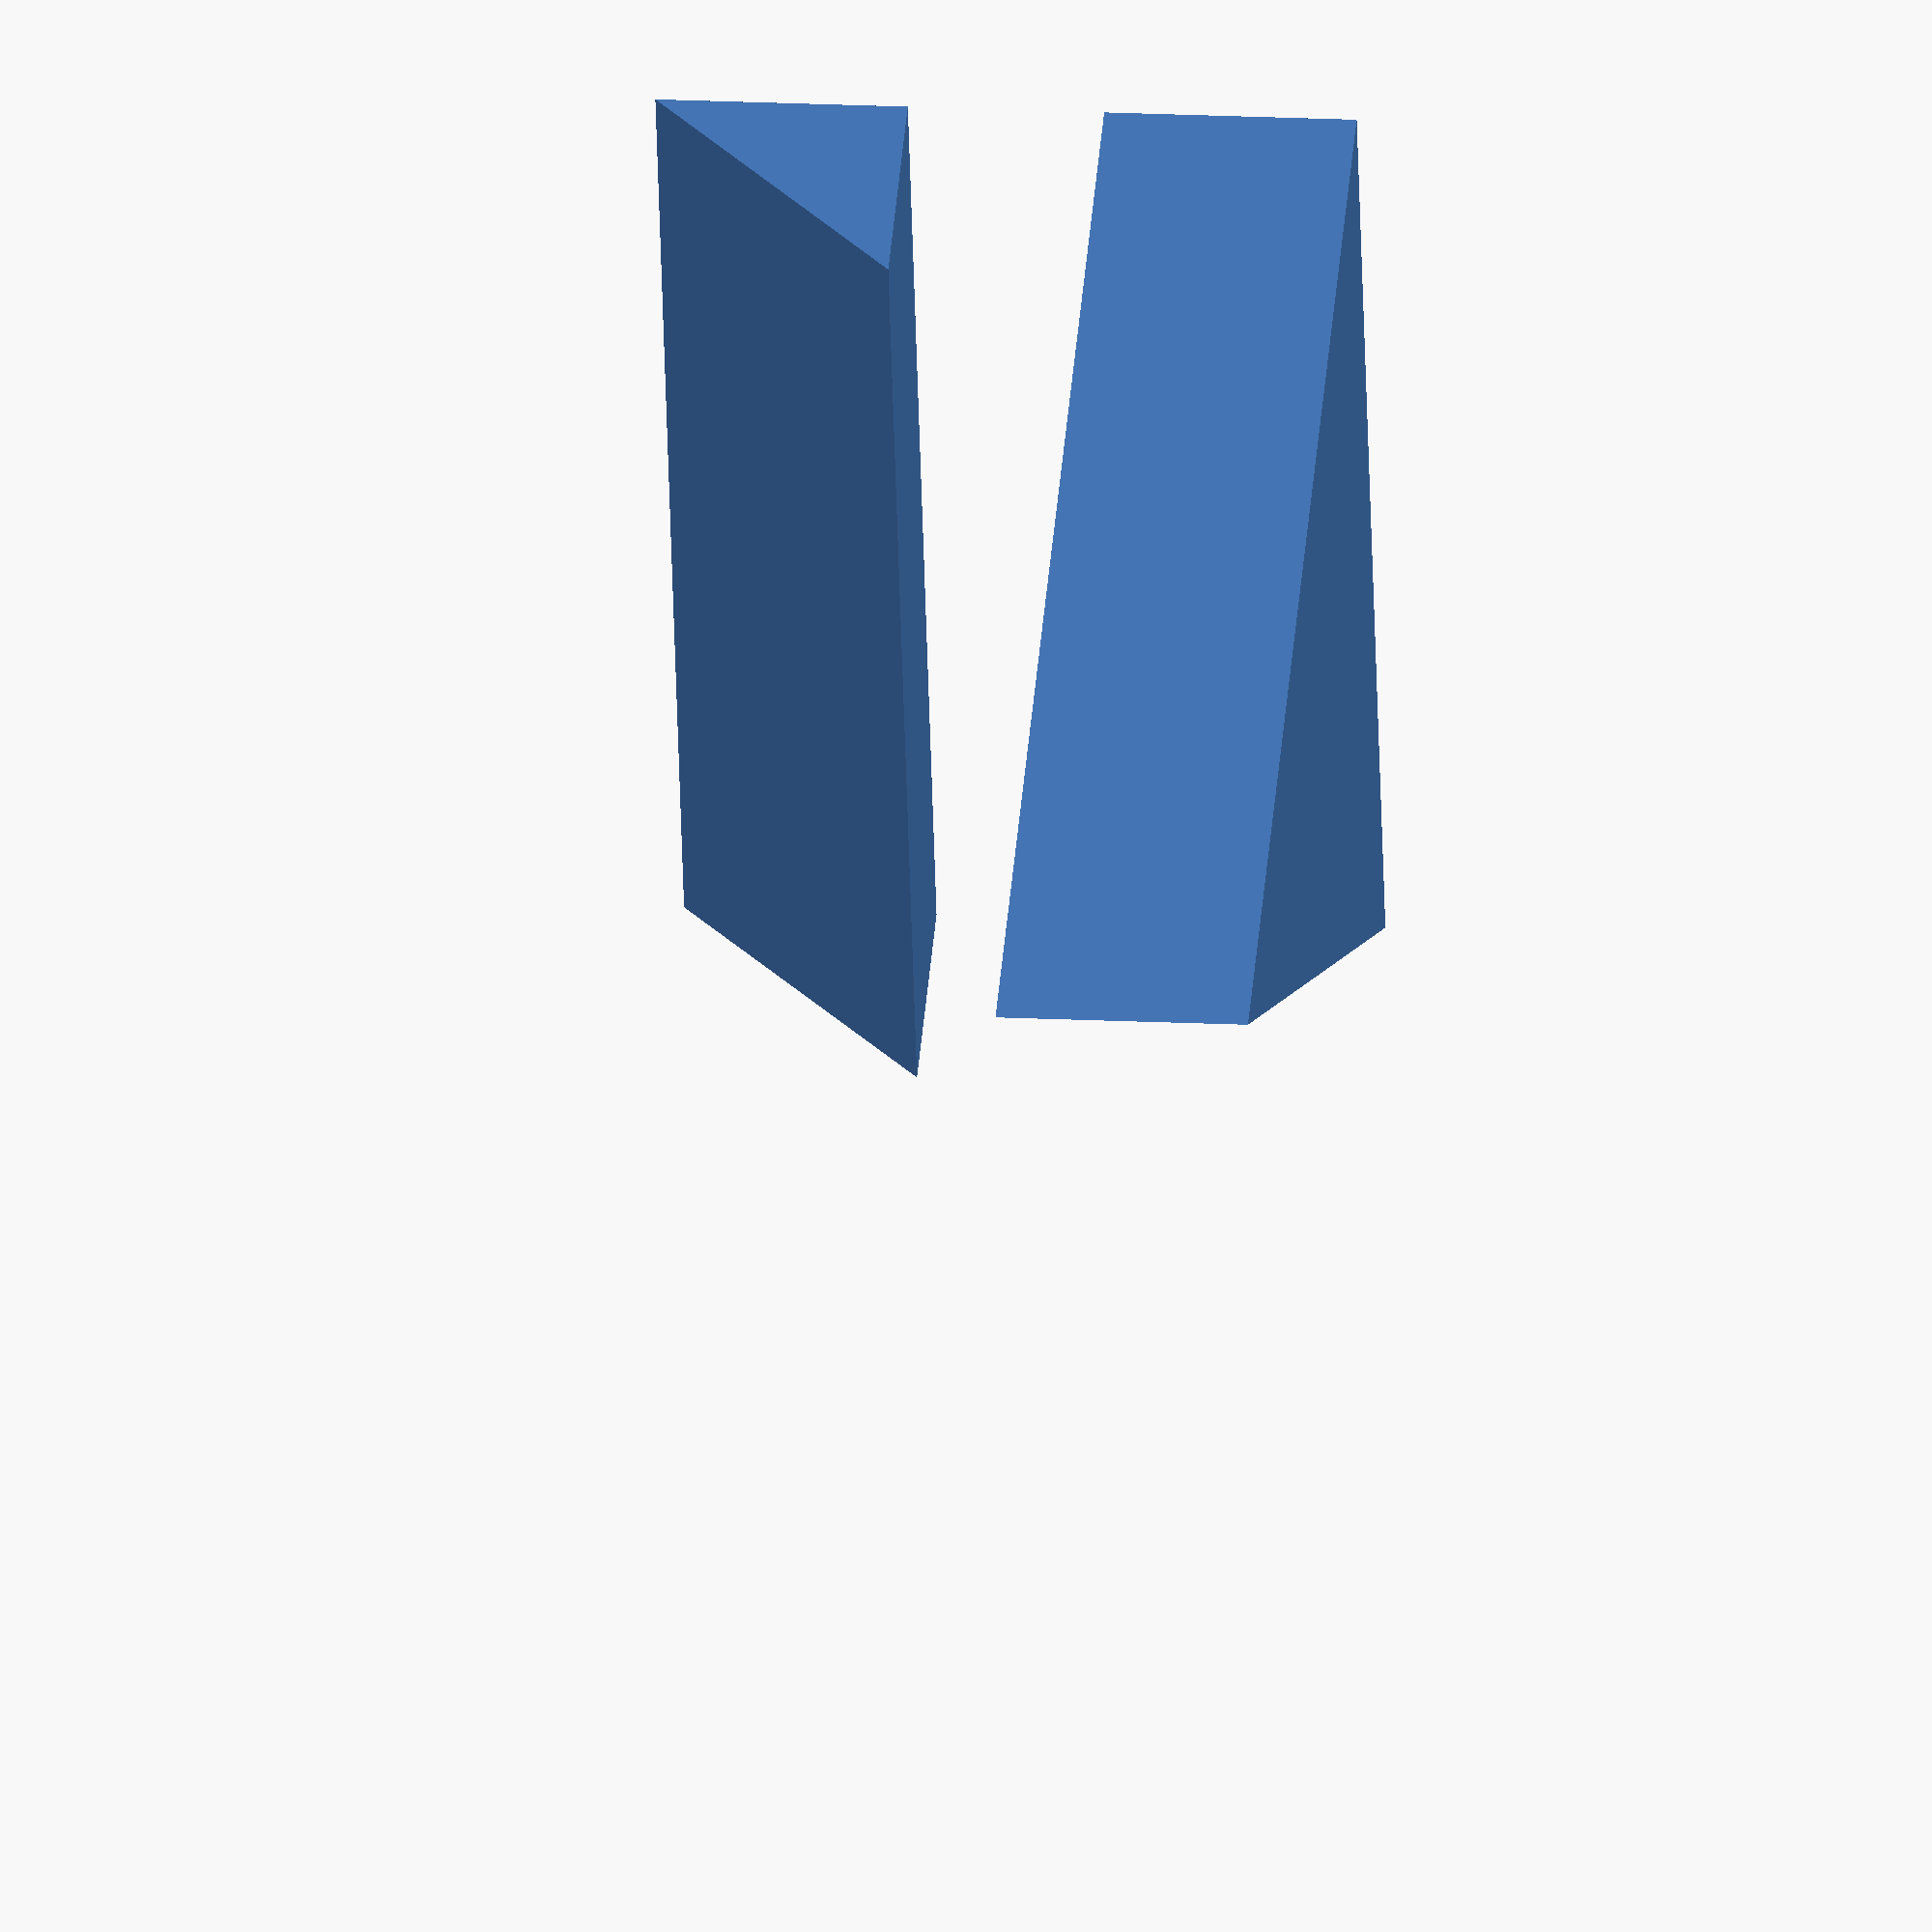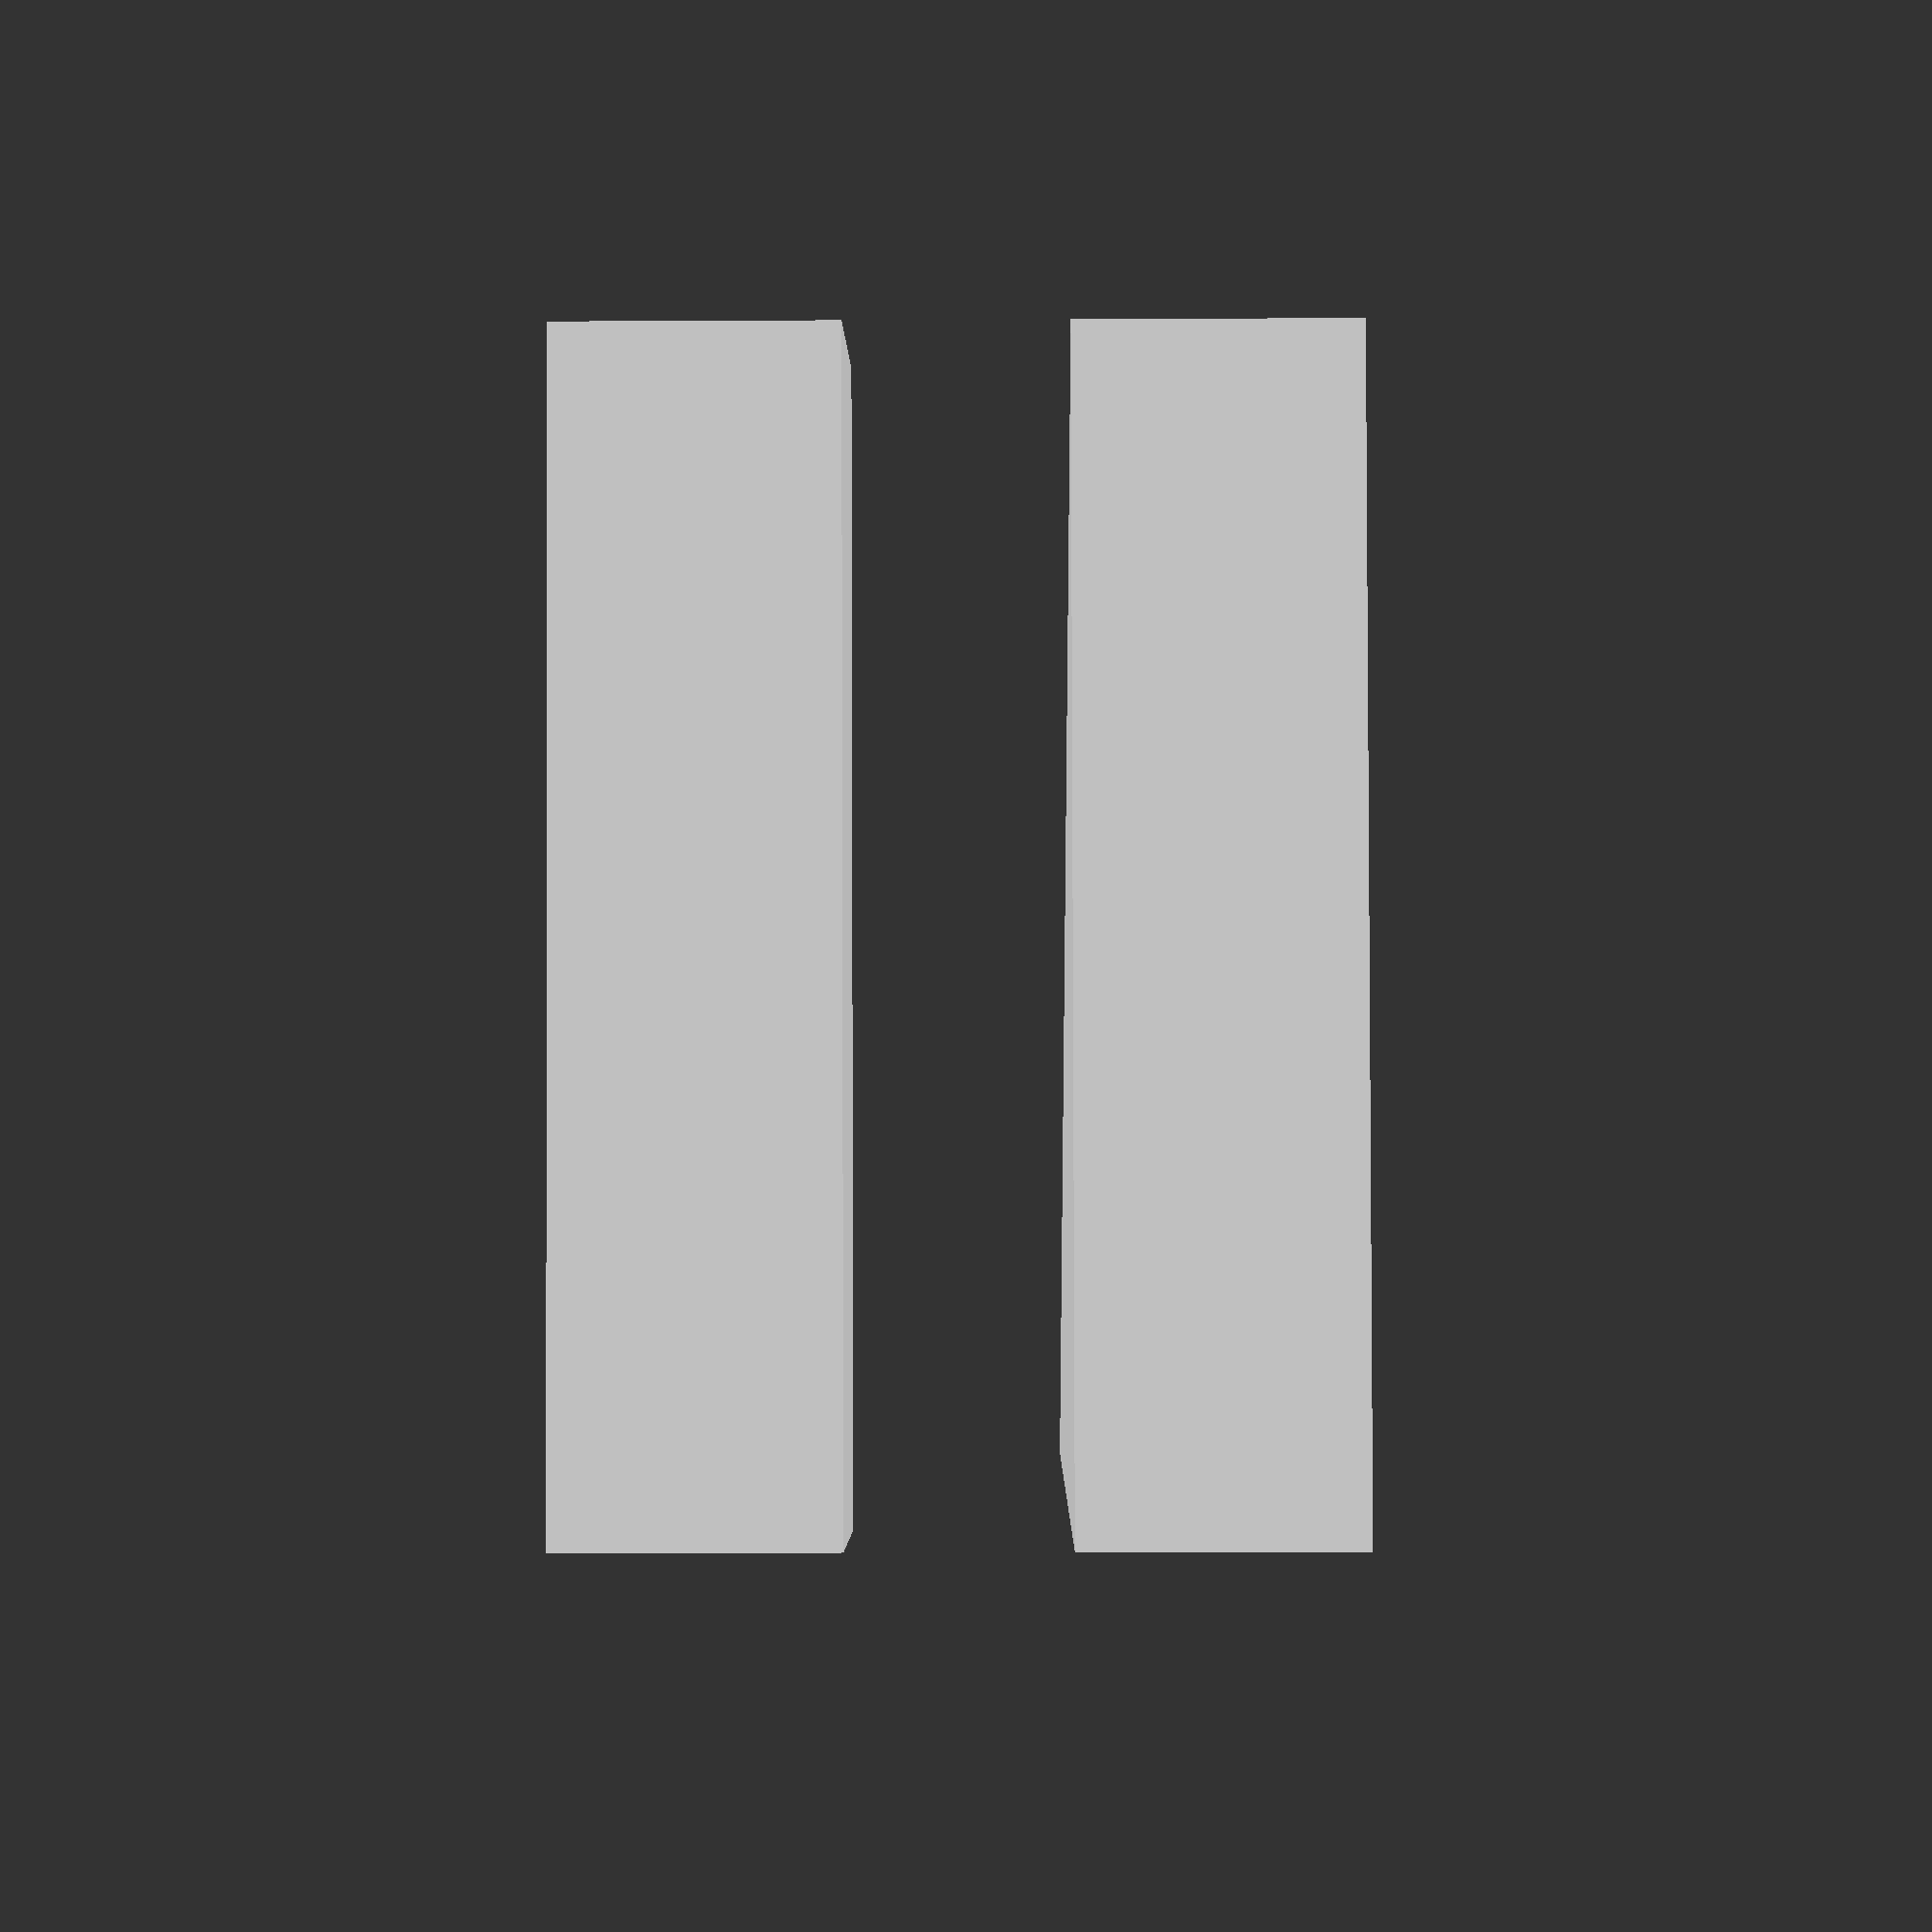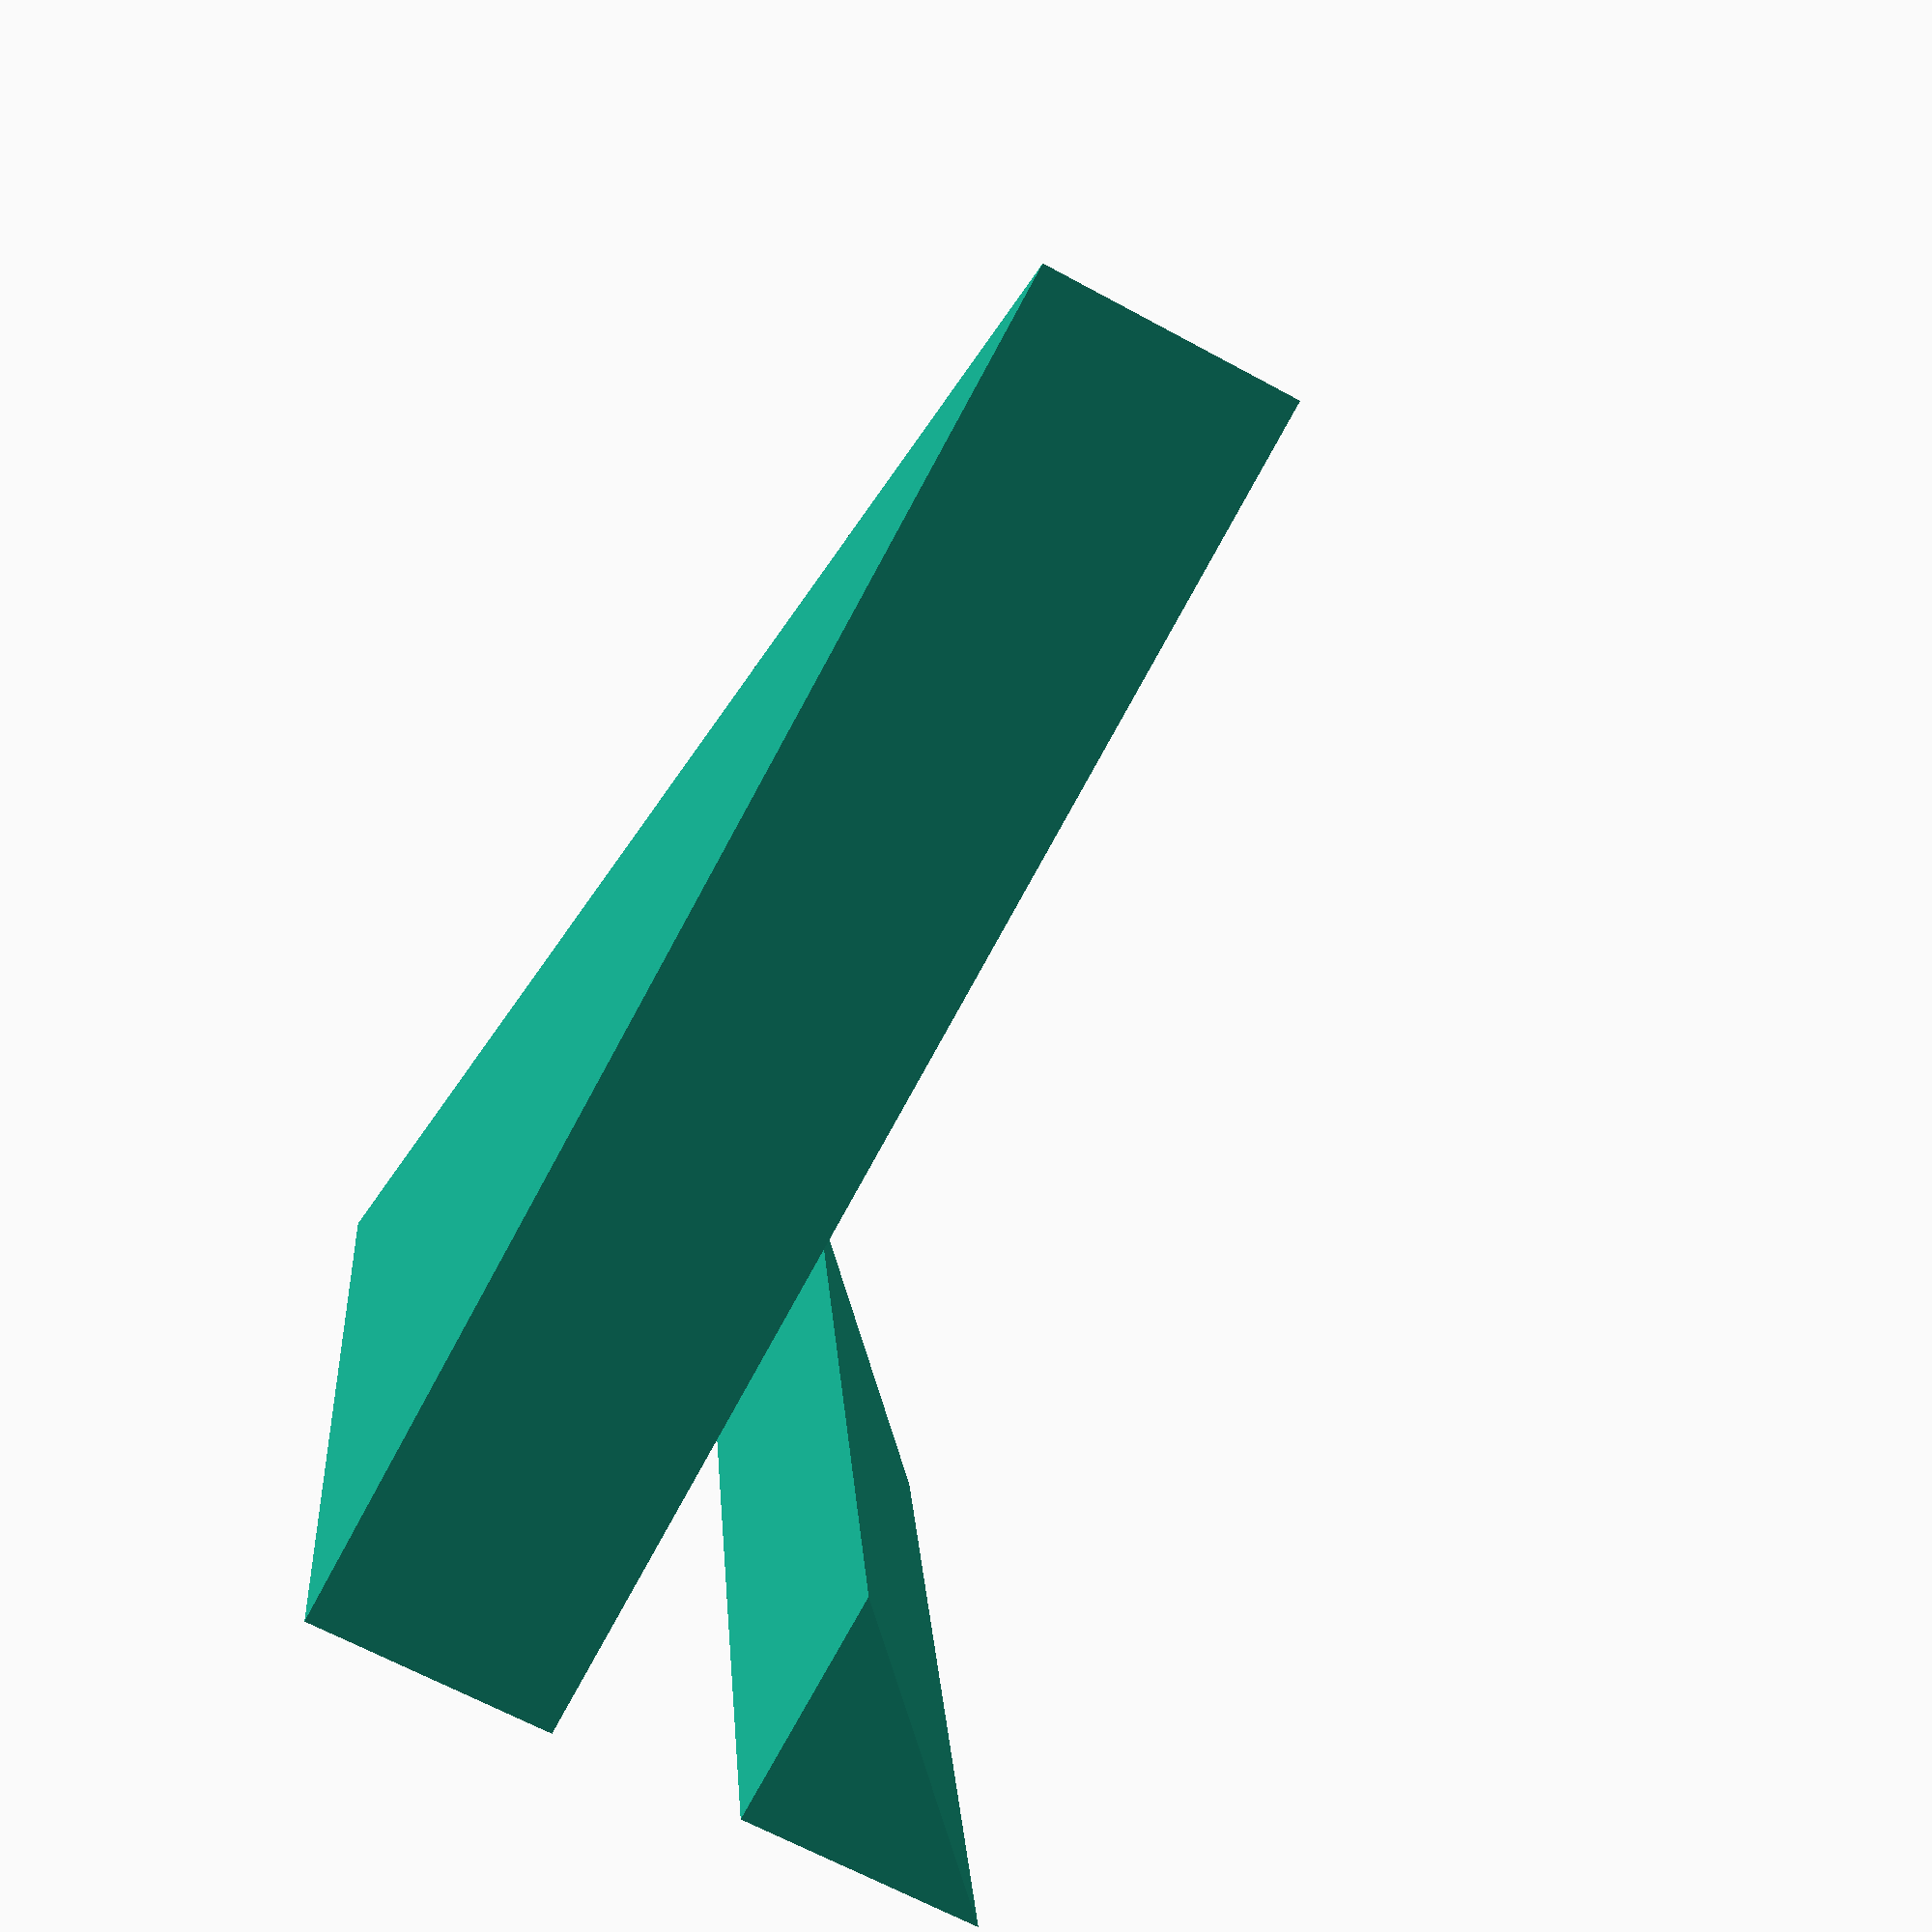
<openscad>
// Massstab 1 entspricht einem cm

module cutpart(length, height, depth) {
	polyhedron ( points = [
			[0, height, -depth], 
			[0, 0, -depth], 
			[length, 0, -depth], 
			[0, height, 0], 
			[0, 0, 0], 
			[length, 0, 0], ], 
		triangles = [
			[0, 1, 2], 
			[0, 5, 3],
			[4, 1, 0],
			[0, 3, 4],
			[5, 3, 0],
			[0, 2, 5],
			[4, 2, 1],
			[2, 4, 5],
			[5, 4, 3], ]);
}

module antiprism(height, depth) {
	polyhedron ( points = [
			[0, height, 0], 
			[0, height, depth], 
			[depth, height, depth], 
			[0, 0, 0], 
			[0, 0, depth], 
			[depth, 0, depth], ], 
		triangles = [
			[2, 1, 0], 
			[3, 5, 0],
			[0, 1, 4],
			[4, 3, 0],
			[0, 3, 5],
			[5, 2, 0],
			[1, 2, 4],
			[5, 4, 2],
			[3, 4, 5], ]);
}

antiprism (150, 36);

translate([0, 0, 100])
	cutpart (200, 150, 36);
</openscad>
<views>
elev=339.3 azim=160.6 roll=274.7 proj=o view=wireframe
elev=16.3 azim=346.0 roll=270.6 proj=p view=solid
elev=65.2 azim=351.3 roll=61.2 proj=p view=solid
</views>
